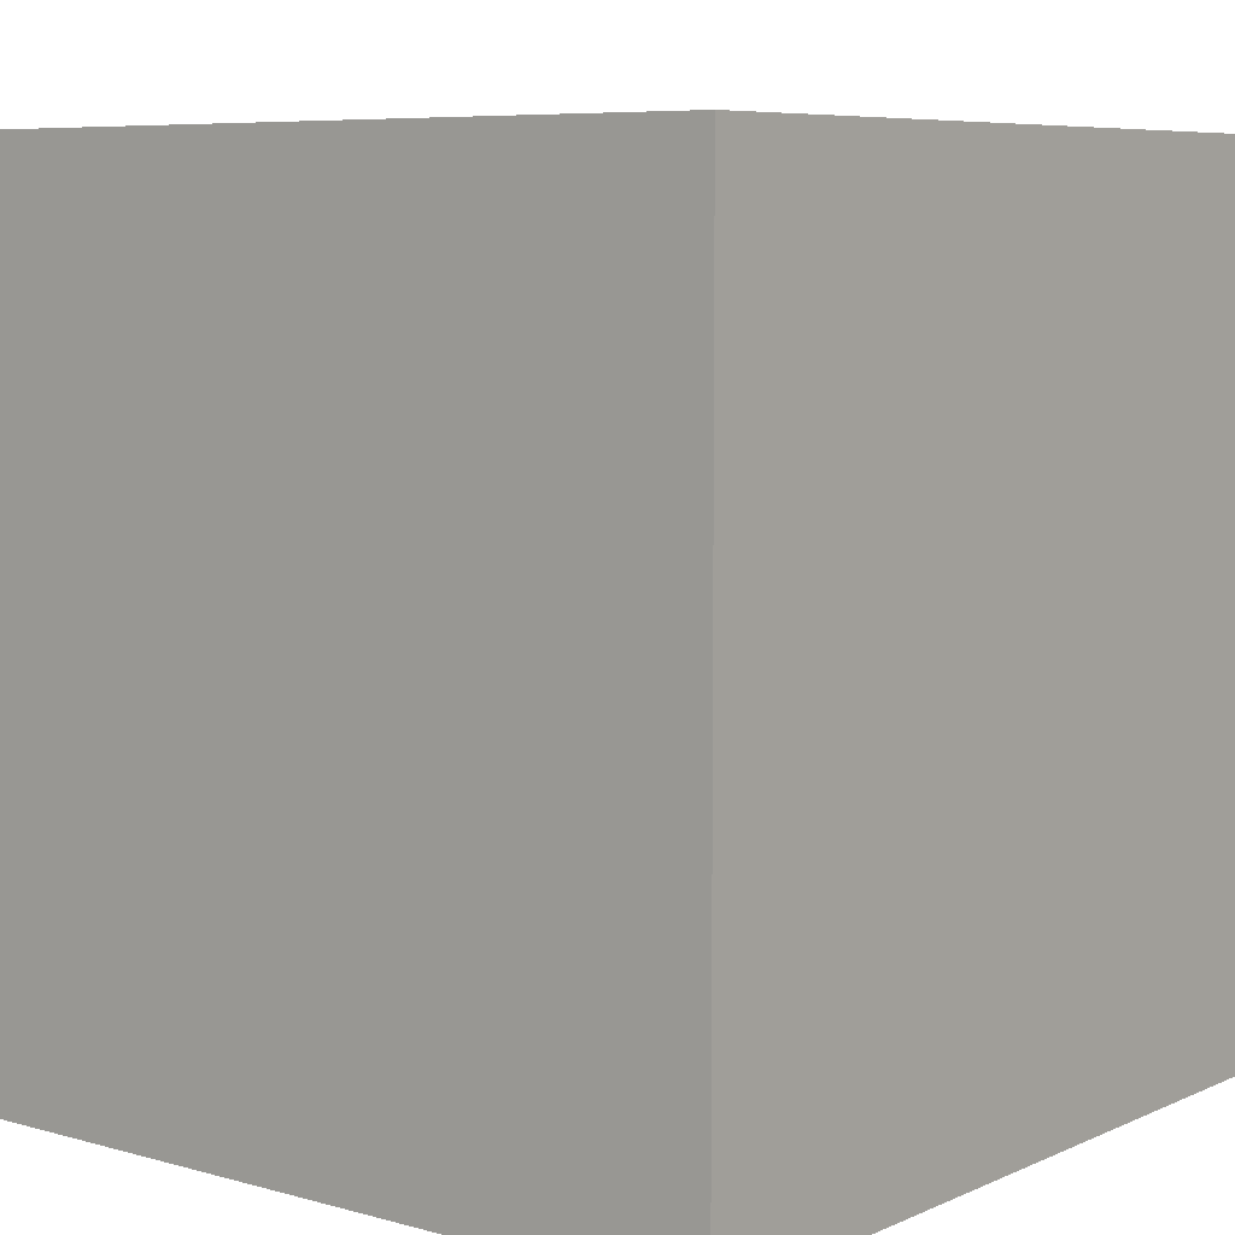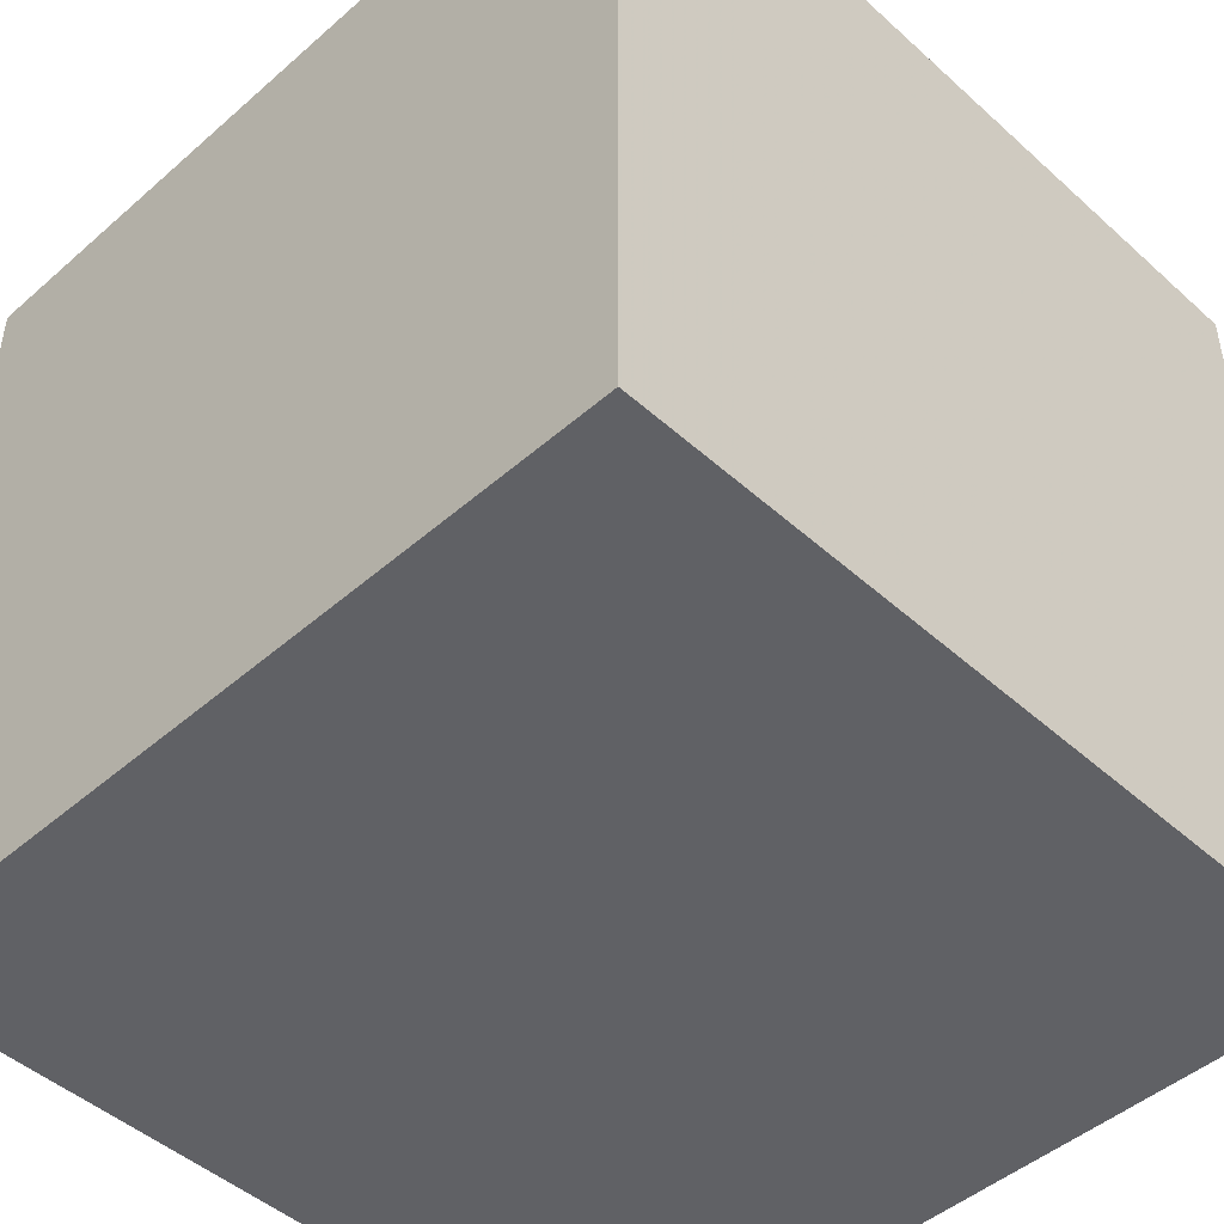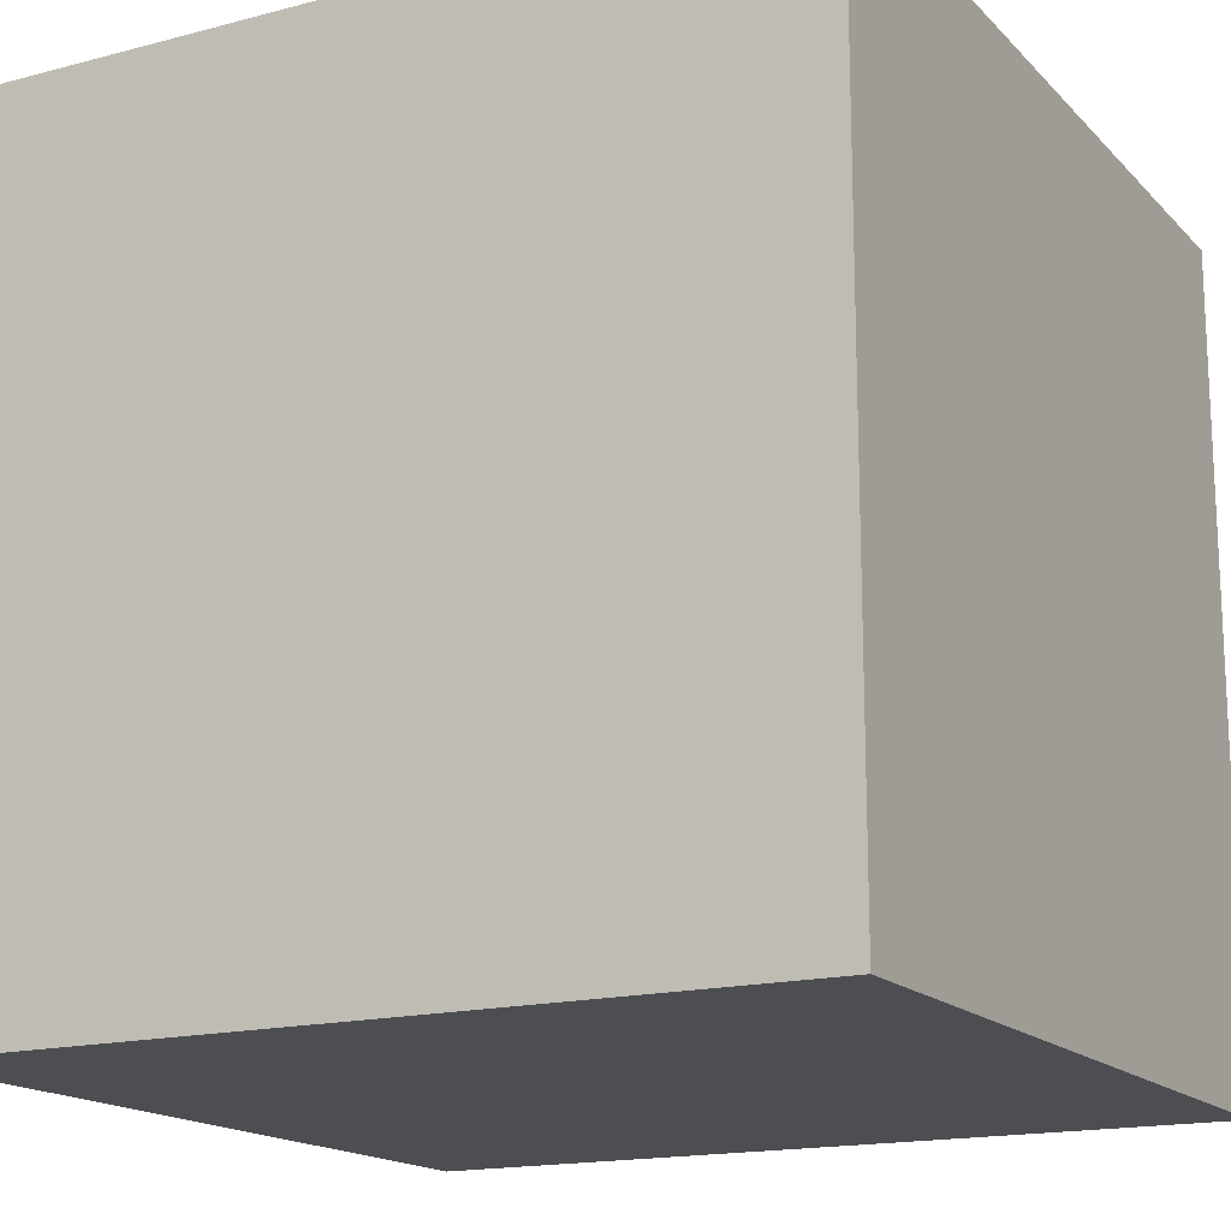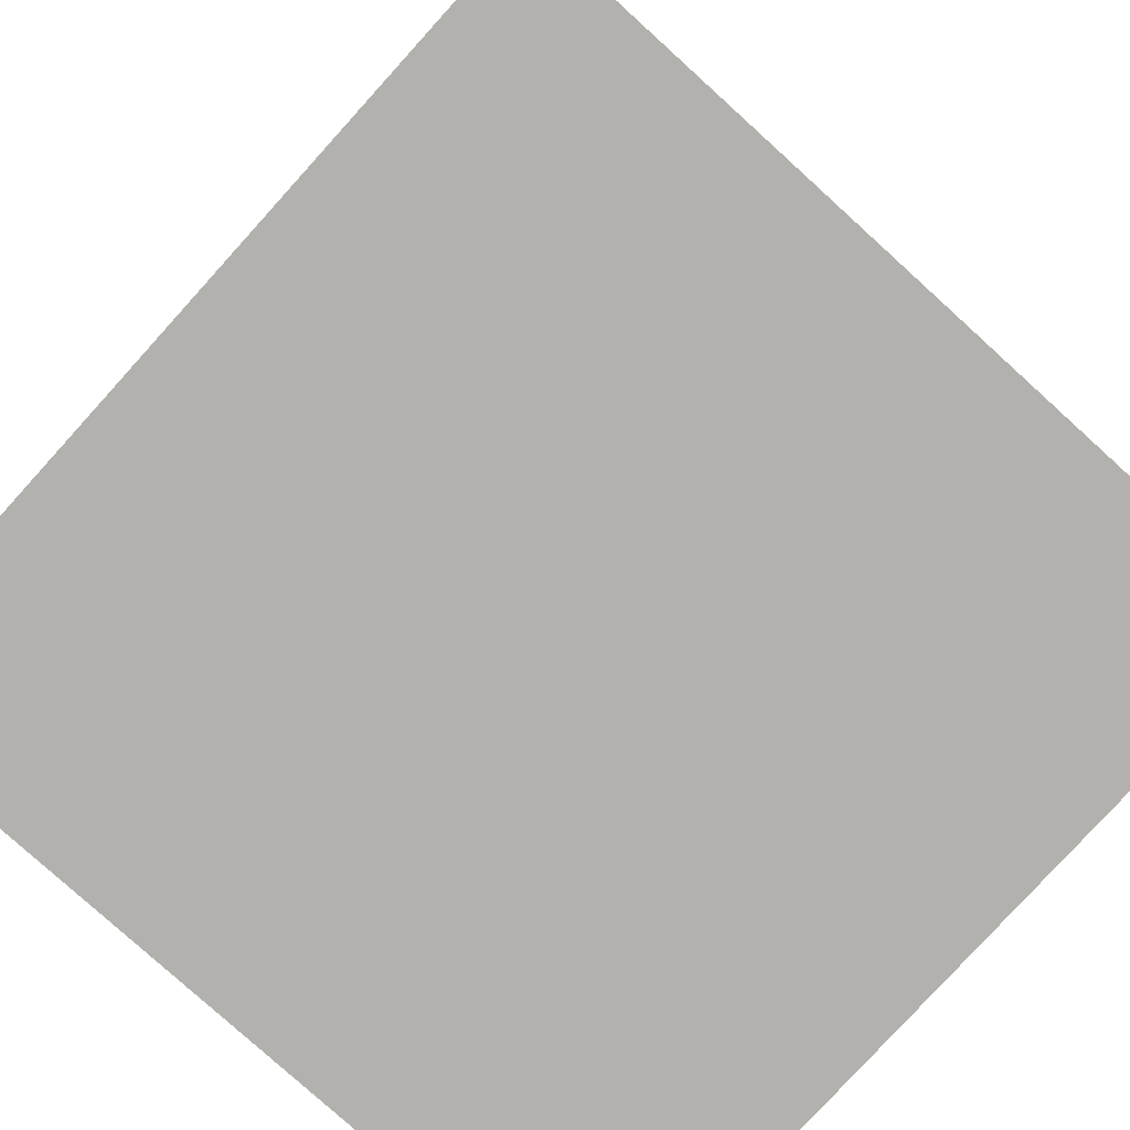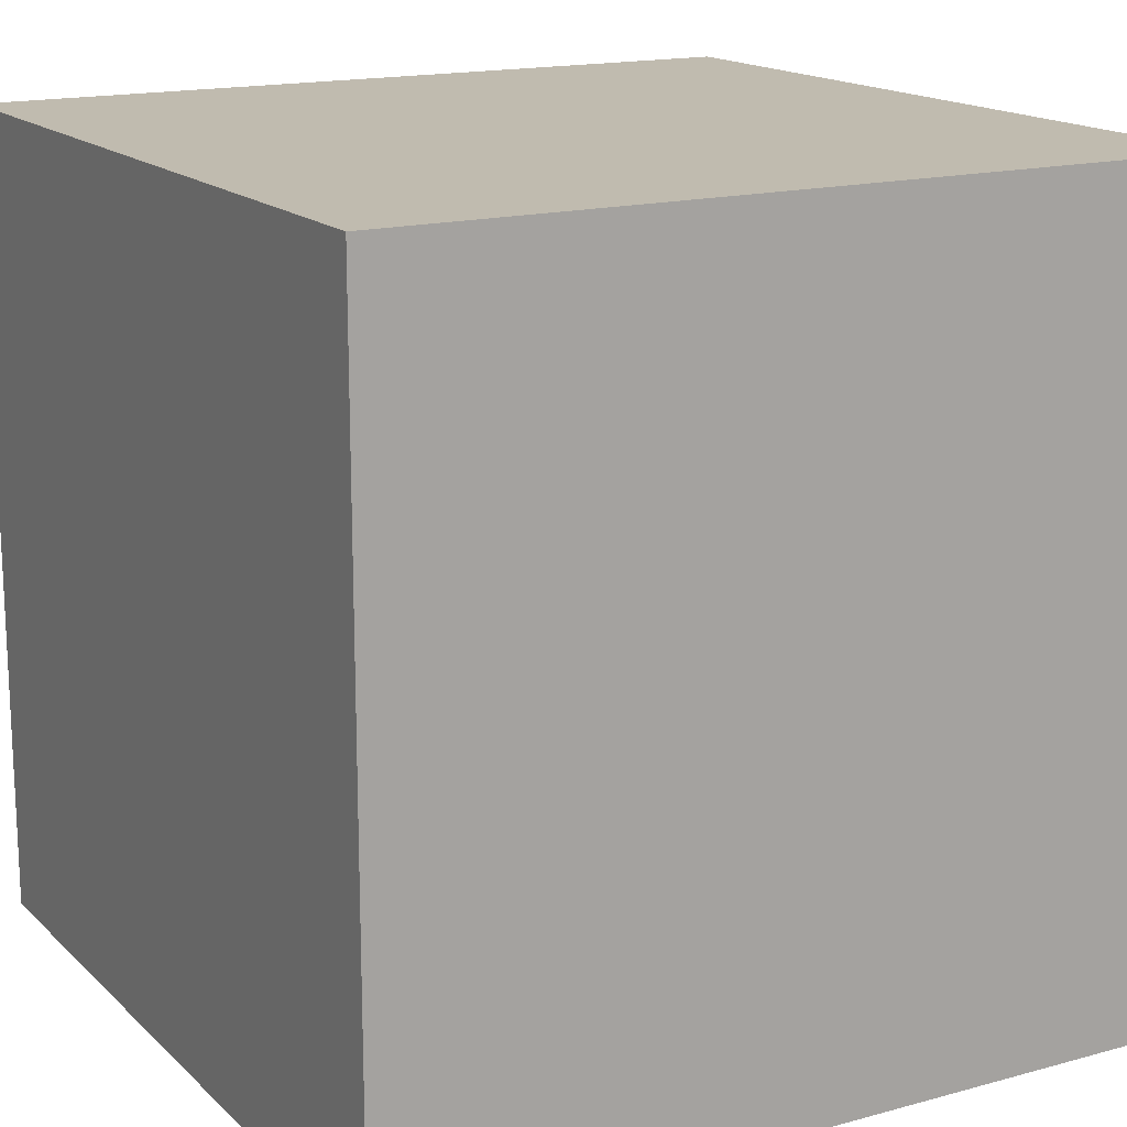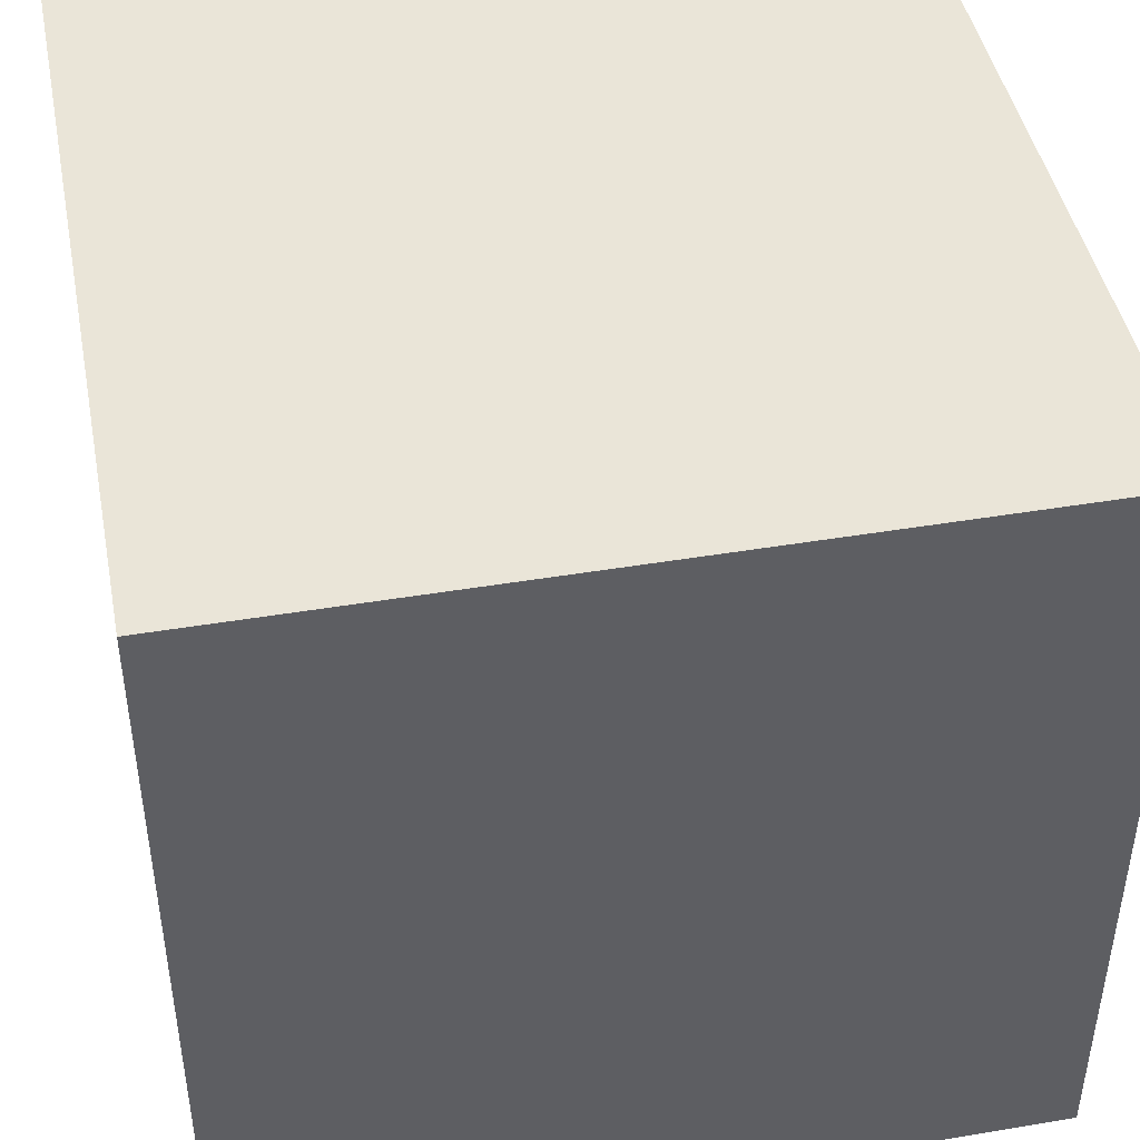
<metadata>
{"format":"obj","ext":"obj","renderer":"f3d","projection":"perspective","resolution":1024,"background":"white","views":[{"elev":7.0,"azim":128.6,"up":"+Y"},{"elev":-47.1,"azim":-45.4,"up":"+Z"},{"elev":-16.5,"azim":-151.8,"up":"+Y"},{"elev":-79.3,"azim":137.8,"up":"+Z"},{"elev":16.2,"azim":150.6,"up":"+Z"},{"elev":44.8,"azim":-101.0,"up":"+Y"}]}
</metadata>
<code>
v -1 -1 -1
v -1 -1  1
v -1  1 -1
v -1  1  1
v  1 -1 -1
v  1 -1  1
v  1  1 -1
v  1  1  1
f 1 2 4
f 1 4 3
f 1 3 7
f 1 7 5
f 1 5 6
f 1 6 2
f 2 6 8
f 2 8 4
f 3 4 8
f 3 8 7
f 5 7 8
f 5 8 6

</code>
